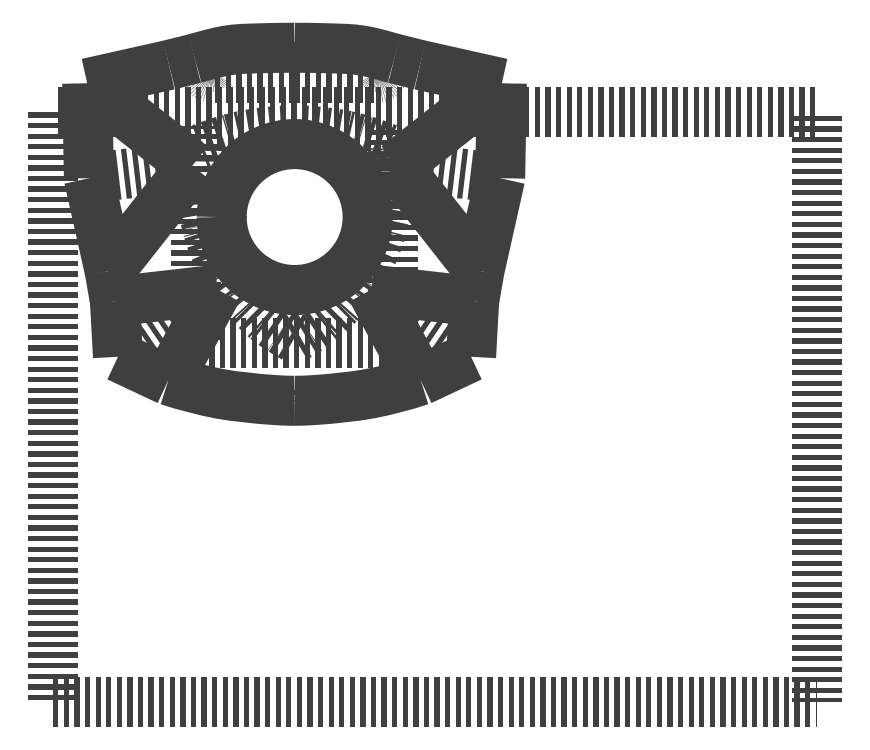
<metadata>
{"format":"dxf","ext":"dxf","renderer":"ezdxf+matplotlib","layout":"modelspace","background":"white","min_lineweight":24,"dpi":150}
</metadata>
<code>
0
SECTION
2
ENTITIES
0
INSERT
8
Layer 1
2
block 2
10
0
20
0
30
0
0
INSERT
8
Layer 1
2
block 3
10
0
20
0
30
0
0
INSERT
8
Layer 1
2
block 4
10
0
20
0
30
0
0
INSERT
8
Layer 1
2
block 5
10
0
20
0
30
0
0
INSERT
8
Layer 1
2
block 6
10
0
20
0
30
0
0
INSERT
8
Layer 1
2
block 7
10
0
20
0
30
0
0
INSERT
8
Layer 1
2
block 8
10
0
20
0
30
0
0
INSERT
8
Layer 1
2
block 9
10
0
20
0
30
0
0
INSERT
8
Layer 1
2
block 10
10
0
20
0
30
0
0
INSERT
8
Layer 1
2
block 11
10
0
20
0
30
0
0
INSERT
8
Layer 1
2
block 12
10
0
20
0
30
0
0
INSERT
8
Layer 1
2
block 13
10
0
20
0
30
0
0
INSERT
8
Layer 1
2
block 14
10
0
20
0
30
0
0
INSERT
8
Layer 1
2
block 15
10
0
20
0
30
0
0
INSERT
8
Layer 1
2
block 16
10
0
20
0
30
0
0
INSERT
8
Layer 1
2
block 17
10
0
20
0
30
0
0
POLYLINE
8
Layer 1
66
     1
10
0
20
0
30
0
0
VERTEX
8
Layer 1
10
6.954
20
-5.484
30
0
0
VERTEX
8
Layer 1
10
8.892
20
-5.706
30
0
0
SEQEND
8
Layer 1
0
POLYLINE
8
Layer 1
66
     1
10
0
20
0
30
0
0
VERTEX
8
Layer 1
10
8.834
20
-6.753
30
0
0
VERTEX
8
Layer 1
10
6.954
20
-5.484
30
0
0
SEQEND
8
Layer 1
0
POLYLINE
8
Layer 1
66
     1
10
0
20
0
30
0
0
VERTEX
8
Layer 1
10
8.892
20
-5.706
30
0
0
VERTEX
8
Layer 1
10
8.834
20
-6.753
30
0
0
SEQEND
8
Layer 1
0
INSERT
8
Layer 1
2
block 22
10
0
20
0
30
0
0
POLYLINE
8
Layer 1
66
     1
10
0
20
0
30
0
0
VERTEX
8
Layer 1
10
3.615
20
-1.121
30
0
0
VERTEX
8
Layer 1
10
3.13
20
-1.242
30
0
0
SEQEND
8
Layer 1
0
POLYLINE
8
Layer 1
66
     1
10
0
20
0
30
0
0
VERTEX
8
Layer 1
10
7.385
20
-1.121
30
0
0
VERTEX
8
Layer 1
10
7.87
20
-1.242
30
0
0
SEQEND
8
Layer 1
0
INSERT
8
Layer 1
2
block 23
10
0
20
0
30
0
0
INSERT
8
Layer 1
2
block 24
10
0
20
0
30
0
0
POLYLINE
8
Layer 1
66
     1
10
0
20
0
30
0
0
VERTEX
8
Layer 1
10
6.954
20
-5.484
30
0
0
VERTEX
8
Layer 1
10
7.884
20
-7.199
30
0
0
SEQEND
8
Layer 1
0
POLYLINE
8
Layer 1
66
     1
10
0
20
0
30
0
0
VERTEX
8
Layer 1
10
7.884
20
-7.199
30
0
0
VERTEX
8
Layer 1
10
8.834
20
-6.753
30
0
0
SEQEND
8
Layer 1
0
POLYLINE
8
Layer 1
66
     1
10
0
20
0
30
0
0
VERTEX
8
Layer 1
10
8.992
20
-5.13
30
0
0
VERTEX
8
Layer 1
10
8.892
20
-5.706
30
0
0
SEQEND
8
Layer 1
0
INSERT
8
Layer 1
2
block 25
10
0
20
0
30
0
0
ENDSEC
0
EOF

</code>
